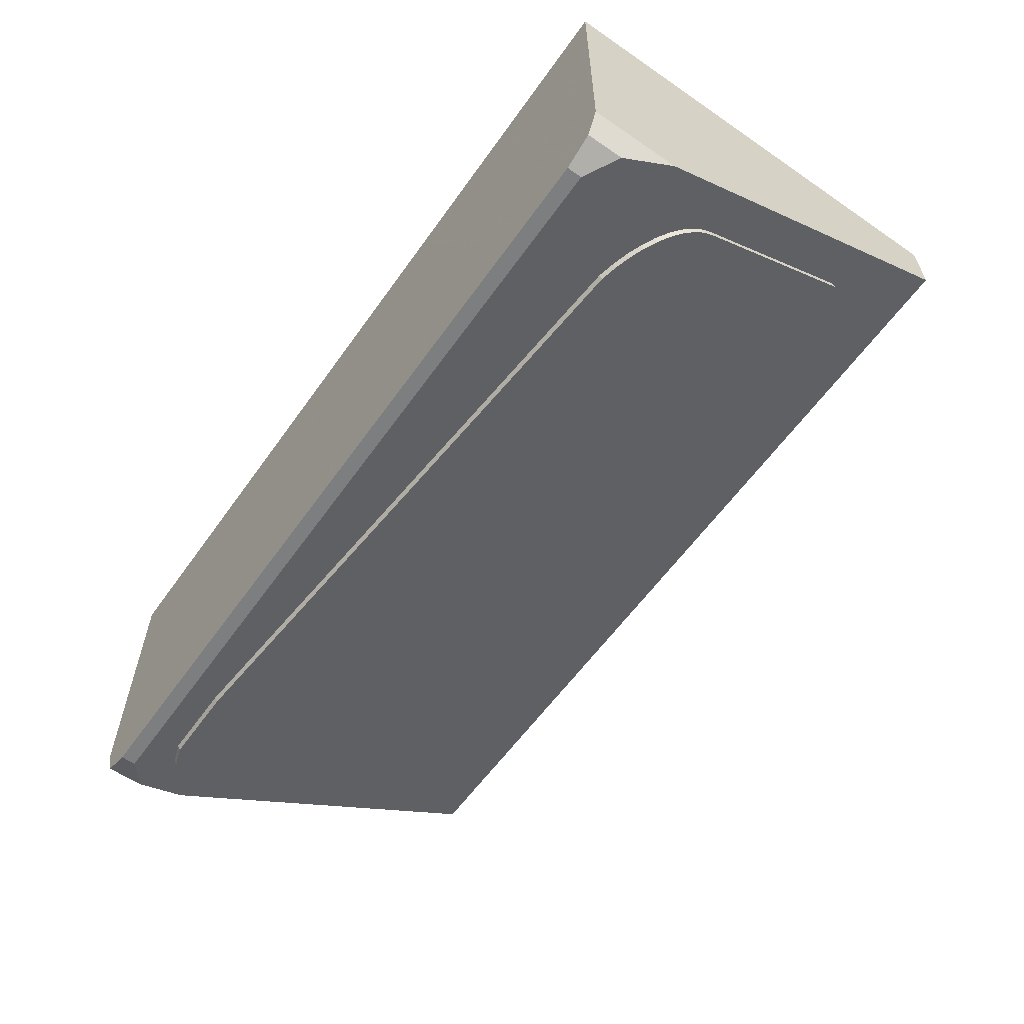
<metadata>
{"format":"obj","ext":"obj","renderer":"f3d","projection":"perspective","resolution":1024,"background":"white","views":[{"elev":-59.3,"azim":54.8,"up":"+Y"}]}
</metadata>
<code>
v -0.6148 -0.1837 -0.2772
v -0.6554 -0.2 -0.25
v -0.6148 -0.2 -0.2772
v -0.6148 -0.2 -0.2772
v -0.5 -0.2 -0.3
v -0.5 -0.17 -0.3
v -0.6148 -0.1837 -0.2772
v -0.5 -0.2 -0.3
v -0.3852 -0.2 -0.2772
v -0.3852 -0.1837 -0.2772
v -0.5 -0.17 -0.3
v -0.3852 -0.2 -0.2772
v -0.3446 -0.2 -0.25
v -0.3852 -0.1837 -0.2772
v -0.6148 -0.2 -0.2772
v -0.6554 -0.2 -0.25
v -0.3446 -0.2 -0.25
v -0.3852 -0.2 -0.2772
v -0.6148 -0.2 -0.2772
v -0.3852 -0.2 -0.2772
v -0.5 -0.2 -0.3
v 0.3852 -0.1837 -0.2772
v 0.3446 -0.2 -0.25
v 0.3852 -0.2 -0.2772
v 0.3852 -0.2 -0.2772
v 0.5 -0.2 -0.3
v 0.5 -0.17 -0.3
v 0.3852 -0.1837 -0.2772
v 0.5 -0.2 -0.3
v 0.6148 -0.2 -0.2772
v 0.6148 -0.1837 -0.2772
v 0.5 -0.17 -0.3
v 0.6148 -0.2 -0.2772
v 0.6554 -0.2 -0.25
v 0.6148 -0.1837 -0.2772
v 0.3852 -0.2 -0.2772
v 0.3446 -0.2 -0.25
v 0.6554 -0.2 -0.25
v 0.6148 -0.2 -0.2772
v 0.5 -0.2 -0.3
v 0.3852 -0.2 -0.2772
v 0.6148 -0.2 -0.2772
v -0.6554 -0.2 -0.25
v -0.6148 -0.1837 -0.2772
v -0.8 -0.17 -0.3
v -0.5 -0.17 -0.3
v -0.8 -0.17 -0.3
v -0.6148 -0.1837 -0.2772
v 0.3446 -0.2 -0.25
v 0.3852 -0.1837 -0.2772
v -0.3852 -0.1837 -0.2772
v -0.3446 -0.2 -0.25
v 0.3852 -0.1837 -0.2772
v 0.5 -0.17 -0.3
v -0.5 -0.17 -0.3
v -0.3852 -0.1837 -0.2772
v 0.6148 -0.1837 -0.2772
v 0.8 -0.17 -0.3
v 0.5 -0.17 -0.3
v 0.6554 -0.2 -0.25
v 0.8 -0.17 -0.3
v 0.6148 -0.1837 -0.2772
v -0.6554 -0.2 -0.25
v -0.8 -0.17 -0.3
v -0.8 -0.53 0.3
v -0.3446 -0.2 -0.25
v -0.6554 -0.2 -0.25
v -0.8 -0.53 0.3
v 0.8 -0.53 0.3
v 0.3446 -0.2 -0.25
v -0.3446 -0.2 -0.25
v -0.8 -0.53 0.3
v 0.8 -0.53 0.3
v 0.8 -0.17 -0.3
v 0.6554 -0.2 -0.25
v 0.8 -0.53 0.3
v 0.6554 -0.2 -0.25
v 0.3446 -0.2 -0.25
v 0.8 0 0.3
v 0.8 -0.53 0.3
v -0.8 -0.53 0.3
v -0.8 0 0.3
v -0.8 -0.17 -0.3
v 0.8 -0.17 -0.3
v 0.8 0 -0.3
v -0.8 0 -0.3
v 0.8 -0.53 0.3
v 0.8 0 0.3
v 0.8 0 -0.3
v 0.8 -0.17 -0.3
v -0.8 -0.53 0.3
v -0.8 -0.17 -0.3
v -0.8 0 -0.3
v -0.8 0 0.3
v 0.95 0 0.45
v 0.95 -0.05 0.45
v 0.95 -0.05 -0.45
v 0.95 0 -0.45
v -0.95 0 0.45
v -0.95 -0.05 0.45
v 0.95 -0.05 0.45
v 0.95 0 0.45
v -0.95 0 -0.45
v -0.95 -0.05 -0.45
v -0.95 -0.05 0.45
v -0.95 0 0.45
v 0.95 0 -0.45
v 0.95 -0.05 -0.45
v -0.95 -0.05 -0.45
v -0.95 0 -0.45
v 0.8 0 -0.3
v 0.8 0 0.3
v 0.95 0 0.45
v 0.95 0 -0.45
v -0.8 0 0.3
v -0.8 0 -0.3
v -0.95 0 -0.45
v -0.95 0 0.45
v -0.8 0 -0.3
v 0.8 0 -0.3
v 0.95 0 -0.45
v -0.95 0 -0.45
v 0.8 0 0.3
v -0.8 0 0.3
v -0.95 0 0.45
v 0.95 0 0.45
v -1 -0.05 -0.5
v -0.95 -0.05 -0.45
v 0.95 -0.05 -0.45
v 1 -0.05 -0.5
v 1 -0.05 -0.5
v 1 -0.2 -0.5
v -1 -0.2 -0.5
v -1 -0.05 -0.5
v -0.1414 -0.23 -0.1414
v 0 -0.23 -0.2
v -0.1414 -0.2651 -0.1414
v -0.2 -0.23 0
v -0.1414 -0.23 -0.1414
v -0.1414 -0.2651 -0.1414
v -0.2 -0.35 0
v -0.1414 -0.23 0.1414
v -0.2 -0.23 0
v -0.2 -0.35 0
v -0.1414 -0.4349 0.1414
v 0 -0.23 0.2
v -0.1414 -0.23 0.1414
v -0.1414 -0.4349 0.1414
v 0 -0.47 0.2
v 0 -0.23 0.2
v 0 -0.47 0.2
v 0.1414 -0.4349 0.1414
v 0.1414 -0.23 0.1414
v 0.1414 -0.23 0.1414
v 0.1414 -0.4349 0.1414
v 0.2 -0.35 0
v 0.2 -0.23 0
v 0.2 -0.23 0
v 0.2 -0.35 0
v 0.1414 -0.2651 -0.1414
v 0.1414 -0.23 -0.1414
v 0.1414 -0.23 -0.1414
v 0.1414 -0.2651 -0.1414
v 0 -0.23 -0.2
v 0 0 0
v 0.2 0 0
v 0.1414 0 0.1414
v 0 0 0
v 0.1414 0 0.1414
v 0 0 0.2
v 0 0 0
v 0 0 0.2
v -0.1414 0 0.1414
v 0 0 0
v -0.1414 0 0.1414
v -0.2 0 0
v 0 0 0
v -0.2 0 0
v -0.1414 0 -0.1414
v 0 0 0
v -0.1414 0 -0.1414
v 0 0 -0.2
v 0 0 0
v 0 0 -0.2
v 0.1414 0 -0.1414
v 0 0 0
v 0.1414 0 -0.1414
v 0.2 0 0
v 0.1414 0 0.1414
v 0.2 0 0
v 0.2 -0.23 0
v 0.1414 -0.23 0.1414
v 0 0 0.2
v 0.1414 0 0.1414
v 0.1414 -0.23 0.1414
v 0 -0.23 0.2
v -0.1414 0 0.1414
v 0 0 0.2
v 0 -0.23 0.2
v -0.1414 -0.23 0.1414
v -0.2 0 0
v -0.1414 0 0.1414
v -0.1414 -0.23 0.1414
v -0.2 -0.23 0
v -0.1414 0 -0.1414
v -0.2 0 0
v -0.2 -0.23 0
v -0.1414 -0.23 -0.1414
v 0 0 -0.2
v -0.1414 0 -0.1414
v -0.1414 -0.23 -0.1414
v 0 -0.23 -0.2
v 0.1414 0 -0.1414
v 0 0 -0.2
v 0 -0.23 -0.2
v 0.1414 -0.23 -0.1414
v 0.2 0 0
v 0.1414 0 -0.1414
v 0.1414 -0.23 -0.1414
v 0.2 -0.23 0
v 0.9 -0.78 0.5
v 0.9 -0.78 0.4667
v 0.9705 -0.7505 0.4175
v 0.9705 -0.7505 0.5
v 0.9705 -0.7505 0.5
v 0.9705 -0.7505 0.4175
v 1 -0.68 0.3
v 1 -0.68 0.5
v 1 -0.05 0.5
v 1 -0.68 0.5
v 1 -0.68 0.3
v 1 -0.2 -0.5
v 1 -0.2 -0.5
v 1 -0.05 -0.5
v 1 -0.05 0.5
v 0.9 -0.78 0.5
v 0.9705 -0.7505 0.5
v 1 -0.68 0.5
v -0.9705 -0.7505 0.4175
v -0.9 -0.78 0.4667
v -0.9 -0.78 0.5
v -0.9705 -0.7505 0.5
v -1 -0.68 0.3
v -0.9705 -0.7505 0.4175
v -0.9705 -0.7505 0.5
v -1 -0.68 0.5
v -1 -0.68 0.3
v -1 -0.68 0.5
v -1 -0.05 0.5
v -1 -0.2 -0.5
v -1 -0.05 -0.5
v -1 -0.2 -0.5
v -1 -0.05 0.5
v -0.9705 -0.7505 0.5
v -0.9 -0.78 0.5
v -1 -0.68 0.5
v -0.9 -0.78 0.5
v -0.9 -0.78 0.4667
v 0.9 -0.78 0.4667
v 0.9 -0.78 0.5
v -1 -0.68 0.5
v -0.9 -0.78 0.5
v 0.9 -0.78 0.5
v 1 -0.68 0.5
v -1 -0.05 0.5
v -1 -0.68 0.5
v 1 -0.68 0.5
v 1 -0.05 0.5
v 0.95 -0.05 -0.45
v 0.95 -0.05 0.45
v 1 -0.05 0.5
v 1 -0.05 -0.5
v -1 -0.05 0.5
v 1 -0.05 0.5
v 0.95 -0.05 0.45
v -0.95 -0.05 0.45
v -1 -0.05 -0.5
v -1 -0.05 0.5
v -0.95 -0.05 0.45
v -0.95 -0.05 -0.45
v 0.9705 -0.7505 0.4175
v 0.9 -0.78 0.4667
v 1 -0.68 0.3
v -0.9 -0.78 0.4667
v -0.9705 -0.7505 0.4175
v -1 -0.68 0.3
v -0.9 -0.78 0.4667
v -1 -0.68 0.3
v 1 -0.68 0.3
v 0.9 -0.78 0.4667
v -1 -0.2 -0.5
v 1 -0.2 -0.5
v 1 -0.68 0.3
v -1 -0.68 0.3
v 0.9 -0.3386 -0.269
v 0.8561 -0.2841 -0.3599
v 0.75 -0.2614 -0.3976
v -0.9 -0.3 -0.3333
v -0.878 -0.2727 -0.3787
v -0.825 -0.2614 -0.3976
v 0.9 -0.572 0.12
v 0.8974 -0.5855 0.1424
v 0.8898 -0.5987 0.1644
v 0.9 -0.572 0.12
v 0.8898 -0.5987 0.1644
v 0.8772 -0.6114 0.1857
v 0.9 -0.572 0.12
v 0.8772 -0.6114 0.1857
v 0.8598 -0.6235 0.2058
v 0.9 -0.572 0.12
v 0.8598 -0.6235 0.2058
v 0.838 -0.6347 0.2245
v 0.9 -0.572 0.12
v 0.838 -0.6347 0.2245
v 0.8121 -0.6448 0.2413
v 0.9 -0.572 0.12
v 0.8121 -0.6448 0.2413
v 0.7826 -0.6537 0.2561
v 0.9 -0.572 0.12
v 0.7826 -0.6537 0.2561
v 0.75 -0.6611 0.2686
v 0.9 -0.572 0.12
v 0.75 -0.6611 0.2686
v 0.7148 -0.6671 0.2785
v -0.9 -0.7 0.3333
v -0.878 -0.7272 0.3787
v -0.825 -0.7386 0.3976
v 0.8561 -0.2841 -0.3599
v 0.9 -0.3386 -0.269
v 0.9 -0.3493 -0.2754
v 0.8561 -0.2948 -0.3663
v 0.75 -0.2614 -0.3976
v 0.8561 -0.2841 -0.3599
v 0.8561 -0.2948 -0.3663
v 0.75 -0.2722 -0.404
v -0.878 -0.2727 -0.3787
v -0.9 -0.3 -0.3333
v -0.9 -0.3108 -0.3397
v -0.878 -0.2835 -0.3852
v -0.825 -0.2614 -0.3976
v -0.878 -0.2727 -0.3787
v -0.878 -0.2835 -0.3852
v -0.825 -0.2722 -0.404
v 0.9 -0.5827 0.1136
v 0.8974 -0.5962 0.136
v 0.8974 -0.5855 0.1424
v 0.9 -0.572 0.12
v 0.8974 -0.5962 0.136
v 0.8898 -0.6094 0.158
v 0.8898 -0.5987 0.1644
v 0.8974 -0.5855 0.1424
v 0.8898 -0.6094 0.158
v 0.8772 -0.6221 0.1792
v 0.8772 -0.6114 0.1857
v 0.8898 -0.5987 0.1644
v 0.8772 -0.6221 0.1792
v 0.8598 -0.6342 0.1994
v 0.8598 -0.6235 0.2058
v 0.8772 -0.6114 0.1857
v 0.8598 -0.6342 0.1994
v 0.838 -0.6454 0.218
v 0.838 -0.6347 0.2245
v 0.8598 -0.6235 0.2058
v 0.838 -0.6454 0.218
v 0.8121 -0.6555 0.2349
v 0.8121 -0.6448 0.2413
v 0.838 -0.6347 0.2245
v 0.8121 -0.6555 0.2349
v 0.7826 -0.6644 0.2497
v 0.7826 -0.6537 0.2561
v 0.8121 -0.6448 0.2413
v 0.7826 -0.6644 0.2497
v 0.75 -0.6719 0.2621
v 0.75 -0.6611 0.2686
v 0.7826 -0.6537 0.2561
v 0.75 -0.6719 0.2621
v 0.7148 -0.6778 0.2721
v 0.7148 -0.6671 0.2785
v 0.75 -0.6611 0.2686
v -0.878 -0.7272 0.3787
v -0.9 -0.7 0.3333
v -0.9 -0.7107 0.3268
v -0.878 -0.738 0.3723
v -0.825 -0.7386 0.3976
v -0.878 -0.7272 0.3787
v -0.878 -0.738 0.3723
v -0.825 -0.7493 0.3912
v 0.9 -0.3493 -0.2754
v 0.8561 -0.2948 -0.3663
v 0.75 -0.2722 -0.404
v -0.9 -0.3108 -0.3397
v -0.878 -0.2835 -0.3852
v -0.825 -0.2722 -0.404
v 0.9 -0.5827 0.1136
v 0.8974 -0.5962 0.136
v 0.8898 -0.6094 0.158
v 0.9 -0.5827 0.1136
v 0.8898 -0.6094 0.158
v 0.8772 -0.6221 0.1792
v 0.9 -0.5827 0.1136
v 0.8772 -0.6221 0.1792
v 0.8598 -0.6342 0.1994
v 0.9 -0.5827 0.1136
v 0.8598 -0.6342 0.1994
v 0.838 -0.6454 0.218
v 0.9 -0.5827 0.1136
v 0.838 -0.6454 0.218
v 0.8121 -0.6555 0.2349
v 0.9 -0.5827 0.1136
v 0.8121 -0.6555 0.2349
v 0.7826 -0.6644 0.2497
v 0.9 -0.5827 0.1136
v 0.7826 -0.6644 0.2497
v 0.75 -0.6719 0.2621
v 0.9 -0.5827 0.1136
v 0.75 -0.6719 0.2621
v 0.7148 -0.6778 0.2721
v -0.9 -0.7107 0.3268
v -0.878 -0.738 0.3723
v -0.825 -0.7493 0.3912
v 0.695 -0.3268 -0.313
v 0.6745 -0.3373 -0.2954
v 0.695 -0.3628 -0.253
v 0.695 -0.3268 -0.313
v 0.625 -0.3268 -0.313
v 0.6745 -0.3373 -0.2954
v 0.625 -0.3628 -0.253
v 0.695 -0.3628 -0.253
v 0.6745 -0.3373 -0.2954
v 0.625 -0.3628 -0.253
v 0.6745 -0.3373 -0.2954
v 0.625 -0.3268 -0.313
v 0.3325 -0.3268 -0.313
v 0.312 -0.3373 -0.2954
v 0.3325 -0.3628 -0.253
v 0.3325 -0.3268 -0.313
v 0.2625 -0.3268 -0.313
v 0.312 -0.3373 -0.2954
v 0.2625 -0.3628 -0.253
v 0.3325 -0.3628 -0.253
v 0.312 -0.3373 -0.2954
v 0.2625 -0.3628 -0.253
v 0.312 -0.3373 -0.2954
v 0.2625 -0.3268 -0.313
v -0.03 -0.3268 -0.313
v -0.0505 -0.3373 -0.2954
v -0.03 -0.3628 -0.253
v -0.03 -0.3268 -0.313
v -0.1 -0.3268 -0.313
v -0.0505 -0.3373 -0.2954
v -0.1 -0.3628 -0.253
v -0.03 -0.3628 -0.253
v -0.0505 -0.3373 -0.2954
v -0.1 -0.3628 -0.253
v -0.0505 -0.3373 -0.2954
v -0.1 -0.3268 -0.313
v 0.695 -0.6561 0.2358
v 0.6745 -0.6455 0.2182
v 0.695 -0.62 0.1758
v 0.695 -0.6561 0.2358
v 0.625 -0.6561 0.2358
v 0.6745 -0.6455 0.2182
v 0.625 -0.62 0.1758
v 0.695 -0.62 0.1758
v 0.6745 -0.6455 0.2182
v 0.625 -0.62 0.1758
v 0.6745 -0.6455 0.2182
v 0.625 -0.6561 0.2358
v 0.3325 -0.6615 0.245
v 0.312 -0.651 0.2274
v 0.3325 -0.6255 0.1849
v 0.3325 -0.6615 0.245
v 0.2625 -0.6615 0.245
v 0.312 -0.651 0.2274
v 0.2625 -0.6255 0.1849
v 0.3325 -0.6255 0.1849
v 0.312 -0.651 0.2274
v 0.2625 -0.6255 0.1849
v 0.312 -0.651 0.2274
v 0.2625 -0.6615 0.245
v -0.03 -0.667 0.2541
v -0.0505 -0.6565 0.2365
v -0.03 -0.631 0.1941
v -0.03 -0.667 0.2541
v -0.1 -0.667 0.2541
v -0.0505 -0.6565 0.2365
v -0.1 -0.631 0.1941
v -0.03 -0.631 0.1941
v -0.0505 -0.6565 0.2365
v -0.1 -0.631 0.1941
v -0.0505 -0.6565 0.2365
v -0.1 -0.667 0.2541
v -0.825 -0.2614 -0.3976
v -0.9 -0.3 -0.3333
v 0.9 -0.3386 -0.269
v 0.75 -0.2614 -0.3976
v -0.9 -0.3 -0.3333
v -0.9 -0.7 0.3333
v 0.9 -0.572 0.12
v 0.9 -0.3386 -0.269
v -0.9 -0.7 0.3333
v -0.825 -0.7386 0.3976
v -0.65 -0.7386 0.3976
v 0.9 -0.572 0.12
v -0.65 -0.7386 0.3976
v 0.7148 -0.6671 0.2785
v 0.9 -0.572 0.12
v 0.75 -0.2614 -0.3976
v 0.75 -0.2722 -0.404
v -0.825 -0.2722 -0.404
v -0.825 -0.2614 -0.3976
v 0.9 -0.3386 -0.269
v 0.9 -0.572 0.12
v 0.9 -0.5827 0.1136
v 0.9 -0.3493 -0.2754
v -0.9 -0.3108 -0.3397
v -0.9 -0.7107 0.3268
v -0.9 -0.7 0.3333
v -0.9 -0.3 -0.3333
v -0.65 -0.7386 0.3976
v -0.65 -0.7493 0.3912
v 0.7148 -0.6778 0.2721
v 0.7148 -0.6671 0.2785
v -0.65 -0.7386 0.3976
v -0.825 -0.7386 0.3976
v -0.825 -0.7493 0.3912
v -0.65 -0.7493 0.3912
v 0.75 -0.2722 -0.404
v 0.9 -0.3493 -0.2754
v 0.695 -0.3628 -0.253
v 0.695 -0.3268 -0.313
v 0.75 -0.2722 -0.404
v 0.695 -0.3268 -0.313
v 0.625 -0.3268 -0.313
v 0.75 -0.2722 -0.404
v 0.625 -0.3268 -0.313
v 0.43 -0.3268 -0.313
v 0.75 -0.2722 -0.404
v 0.43 -0.3268 -0.313
v 0.3325 -0.3268 -0.313
v 0.75 -0.2722 -0.404
v 0.3325 -0.3268 -0.313
v 0.2625 -0.3268 -0.313
v 0.75 -0.2722 -0.404
v 0.2625 -0.3268 -0.313
v 0.0675 -0.3268 -0.313
v 0.75 -0.2722 -0.404
v 0.0675 -0.3268 -0.313
v -0.03 -0.3268 -0.313
v -0.825 -0.2722 -0.404
v -0.825 -0.2722 -0.404
v -0.03 -0.3268 -0.313
v -0.1 -0.3268 -0.313
v -0.825 -0.2722 -0.404
v -0.1 -0.3268 -0.313
v -0.295 -0.3268 -0.313
v -0.825 -0.2722 -0.404
v -0.295 -0.3268 -0.313
v -0.295 -0.67 0.259
v -0.825 -0.7493 0.3912
v -0.825 -0.2722 -0.404
v -0.825 -0.7493 0.3912
v -0.9 -0.7107 0.3268
v -0.9 -0.3108 -0.3397
v 0.9 -0.5827 0.1136
v 0.695 -0.62 0.1758
v 0.695 -0.3628 -0.253
v 0.9 -0.3493 -0.2754
v 0.695 -0.62 0.1758
v 0.9 -0.5827 0.1136
v 0.7148 -0.6778 0.2721
v 0.695 -0.6561 0.2358
v 0.43 -0.3268 -0.313
v 0.3325 -0.3628 -0.253
v 0.3325 -0.3268 -0.313
v 0.43 -0.3268 -0.313
v 0.43 -0.659 0.2408
v 0.3325 -0.6255 0.1849
v 0.3325 -0.3628 -0.253
v 0.43 -0.659 0.2408
v 0.3325 -0.6615 0.245
v 0.3325 -0.6255 0.1849
v 0.0675 -0.3268 -0.313
v -0.03 -0.3628 -0.253
v -0.03 -0.3268 -0.313
v 0.0675 -0.3268 -0.313
v 0.0675 -0.6645 0.2499
v -0.03 -0.631 0.1941
v -0.03 -0.3628 -0.253
v 0.0675 -0.6645 0.2499
v -0.03 -0.667 0.2541
v -0.03 -0.631 0.1941
v 0.7148 -0.6778 0.2721
v 0.625 -0.6561 0.2358
v 0.695 -0.6561 0.2358
v 0.7148 -0.6778 0.2721
v 0.43 -0.659 0.2408
v 0.625 -0.6561 0.2358
v 0.7148 -0.6778 0.2721
v 0.3325 -0.6615 0.245
v 0.43 -0.659 0.2408
v 0.7148 -0.6778 0.2721
v -0.65 -0.7493 0.3912
v 0.2625 -0.6615 0.245
v 0.3325 -0.6615 0.245
v -0.65 -0.7493 0.3912
v 0.0675 -0.6645 0.2499
v 0.2625 -0.6615 0.245
v -0.65 -0.7493 0.3912
v -0.03 -0.667 0.2541
v 0.0675 -0.6645 0.2499
v -0.65 -0.7493 0.3912
v -0.1 -0.667 0.2541
v -0.03 -0.667 0.2541
v -0.65 -0.7493 0.3912
v -0.825 -0.7493 0.3912
v -0.295 -0.67 0.259
v -0.1 -0.667 0.2541
v 0.5 -0.3628 -0.253
v 0.43 -0.3268 -0.313
v 0.625 -0.3268 -0.313
v 0.625 -0.3628 -0.253
v 0.5 -0.3628 -0.253
v 0.5 -0.6219 0.1789
v 0.43 -0.659 0.2408
v 0.43 -0.3268 -0.313
v 0.625 -0.62 0.1758
v 0.625 -0.3628 -0.253
v 0.695 -0.3628 -0.253
v 0.695 -0.62 0.1758
v 0.625 -0.62 0.1758
v 0.625 -0.6561 0.2358
v 0.43 -0.659 0.2408
v 0.5 -0.6219 0.1789
v 0.1375 -0.3628 -0.253
v 0.0675 -0.3268 -0.313
v 0.2625 -0.3268 -0.313
v 0.2625 -0.3628 -0.253
v 0.1375 -0.3628 -0.253
v 0.1375 -0.6274 0.1881
v 0.0675 -0.6645 0.2499
v 0.0675 -0.3268 -0.313
v 0.2625 -0.6255 0.1849
v 0.2625 -0.3628 -0.253
v 0.3325 -0.3628 -0.253
v 0.3325 -0.6255 0.1849
v 0.2625 -0.6255 0.1849
v 0.2625 -0.6615 0.245
v 0.0675 -0.6645 0.2499
v 0.1375 -0.6274 0.1881
v -0.225 -0.3628 -0.253
v -0.295 -0.3268 -0.313
v -0.1 -0.3268 -0.313
v -0.1 -0.3628 -0.253
v -0.225 -0.3628 -0.253
v -0.225 -0.6329 0.1972
v -0.295 -0.67 0.259
v -0.295 -0.3268 -0.313
v -0.1 -0.631 0.1941
v -0.1 -0.3628 -0.253
v -0.03 -0.3628 -0.253
v -0.03 -0.631 0.1941
v -0.1 -0.631 0.1941
v -0.1 -0.667 0.2541
v -0.295 -0.67 0.259
v -0.225 -0.6329 0.1972
v 0.5 -0.3628 -0.253
v 0.625 -0.3628 -0.253
v 0.625 -0.62 0.1758
v 0.5 -0.6219 0.1789
v 0.1375 -0.3628 -0.253
v 0.2625 -0.3628 -0.253
v 0.2625 -0.6255 0.1849
v 0.1375 -0.6274 0.1881
v -0.225 -0.3628 -0.253
v -0.1 -0.3628 -0.253
v -0.1 -0.631 0.1941
v -0.225 -0.6329 0.1972
g mesh6192171
f 1 2 3
f 4 5 6
f 6 7 4
f 8 9 10
f 10 11 8
f 12 13 14
f 15 16 17
f 17 18 15
f 19 20 21
f 22 23 24
f 25 26 27
f 27 28 25
f 29 30 31
f 31 32 29
f 33 34 35
f 36 37 38
f 38 39 36
f 40 41 42
f 43 44 45
f 46 47 48
f 49 50 51
f 51 52 49
f 53 54 55
f 55 56 53
f 57 58 59
f 60 61 62
f 63 64 65
f 66 67 68
f 69 70 71
f 71 72 69
f 73 74 75
f 76 77 78
g mesh6192172
f 79 80 81
f 81 82 79
g mesh6192174
f 83 84 85
f 85 86 83
f 87 88 89
f 89 90 87
f 91 92 93
f 93 94 91
g mesh6192176
f 95 96 97
f 97 98 95
f 99 100 101
f 101 102 99
f 103 104 105
f 105 106 103
f 107 108 109
f 109 110 107
f 111 112 113
f 113 114 111
f 115 116 117
f 117 118 115
f 119 120 121
f 121 122 119
f 123 124 125
f 125 126 123
f 127 128 129
f 129 130 127
g mesh6192178
f 131 132 133
f 133 134 131
g mesh6192181
f 135 136 137
f 138 139 140
f 140 141 138
f 142 143 144
f 144 145 142
f 146 147 148
f 148 149 146
f 150 151 152
f 152 153 150
f 154 155 156
f 156 157 154
f 158 159 160
f 160 161 158
f 162 163 164
g mesh6192185
f 165 167 166
f 168 170 169
f 171 173 172
f 174 176 175
f 177 179 178
f 180 182 181
f 183 185 184
f 186 188 187
g mesh6192187
f 189 191 190
f 191 189 192
f 193 195 194
f 195 193 196
f 197 199 198
f 199 197 200
f 201 203 202
f 203 201 204
f 205 207 206
f 207 205 208
f 209 211 210
f 211 209 212
f 213 215 214
f 215 213 216
f 217 219 218
f 219 217 220
f 221 222 223
f 223 224 221
f 225 226 227
f 227 228 225
f 229 230 231
f 231 232 229
f 233 234 235
f 236 237 238
f 239 240 241
f 241 242 239
f 243 244 245
f 245 246 243
f 247 248 249
f 249 250 247
f 251 252 253
f 254 255 256
f 257 258 259
f 259 260 257
f 261 262 263
f 263 264 261
g mesh6192190
f 265 266 267
f 267 268 265
f 269 270 271
f 271 272 269
f 273 274 275
f 275 276 273
f 277 278 279
f 279 280 277
f 281 282 283
f 284 285 286
f 287 288 289
f 289 290 287
f 291 292 293
f 293 294 291
g mesh6192195
f 295 296 297
g mesh6192197
f 298 300 299
g mesh6192199
f 301 303 302
f 304 306 305
f 307 309 308
f 310 312 311
f 313 315 314
f 316 318 317
f 319 321 320
f 322 324 323
g mesh6192201
f 325 326 327
g mesh6192203
f 328 329 330
f 330 331 328
f 332 333 334
f 334 335 332
g mesh6192205
f 336 338 337
f 338 336 339
f 340 342 341
f 342 340 343
g mesh6192207
f 344 346 345
f 346 344 347
f 348 350 349
f 350 348 351
f 352 354 353
f 354 352 355
f 356 358 357
f 358 356 359
f 360 362 361
f 362 360 363
f 364 366 365
f 366 364 367
f 368 370 369
f 370 368 371
f 372 374 373
f 374 372 375
f 376 378 377
f 378 376 379
g mesh6192208
f 380 381 382
f 382 383 380
f 384 385 386
f 386 387 384
g mesh6192210
f 388 390 389
g mesh6192212
f 391 392 393
g mesh6192214
f 394 395 396
f 397 398 399
f 400 401 402
f 403 404 405
f 406 407 408
f 409 410 411
f 412 413 414
f 415 416 417
g mesh6192216
f 418 420 419
g mesh6192218
f 421 423 422
f 424 426 425
g mesh6192220
f 427 429 428
f 430 432 431
g mesh6192222
f 433 435 434
f 436 438 437
g mesh6192224
f 439 441 440
f 442 444 443
g mesh6192226
f 445 447 446
f 448 450 449
g mesh6192228
f 451 453 452
f 454 456 455
g mesh6192230
f 457 458 459
f 460 461 462
g mesh6192232
f 463 464 465
f 466 467 468
g mesh6192234
f 469 470 471
f 472 473 474
g mesh6192236
f 475 476 477
f 478 479 480
g mesh6192238
f 481 482 483
f 484 485 486
g mesh6192240
f 487 488 489
f 490 491 492
f 493 494 495
f 495 496 493
f 497 498 499
f 499 500 497
f 501 502 503
f 503 504 501
f 505 506 507
f 508 509 510
f 510 511 508
f 512 513 514
f 514 515 512
f 516 517 518
f 518 519 516
f 520 521 522
f 522 523 520
f 524 525 526
f 526 527 524
f 528 529 530
f 530 531 528
f 532 533 534
f 535 536 537
f 538 539 540
f 541 542 543
f 544 545 546
f 547 548 549
f 549 550 547
f 551 552 553
f 554 555 556
f 557 558 559
f 559 560 557
f 561 562 563
f 563 564 561
f 565 566 567
f 567 568 565
f 569 570 571
f 571 572 569
f 573 574 575
f 576 577 578
f 578 579 576
f 580 581 582
f 583 584 585
f 586 587 588
f 588 589 586
f 590 591 592
f 593 594 595
f 596 597 598
f 599 600 601
f 602 603 604
f 604 605 602
f 606 607 608
f 609 610 611
f 612 613 614
f 615 616 617
f 617 618 615
f 619 620 621
f 621 622 619
f 623 624 625
f 625 626 623
f 627 628 629
f 629 630 627
f 631 632 633
f 633 634 631
f 635 636 637
f 637 638 635
f 639 640 641
f 641 642 639
f 643 644 645
f 645 646 643
f 647 648 649
f 649 650 647
f 651 652 653
f 653 654 651
f 655 656 657
f 657 658 655
f 659 660 661
f 661 662 659
f 663 664 665
f 665 666 663
f 667 668 669
f 669 670 667
f 671 672 673
f 673 674 671
f 675 676 677
f 677 678 675

</code>
